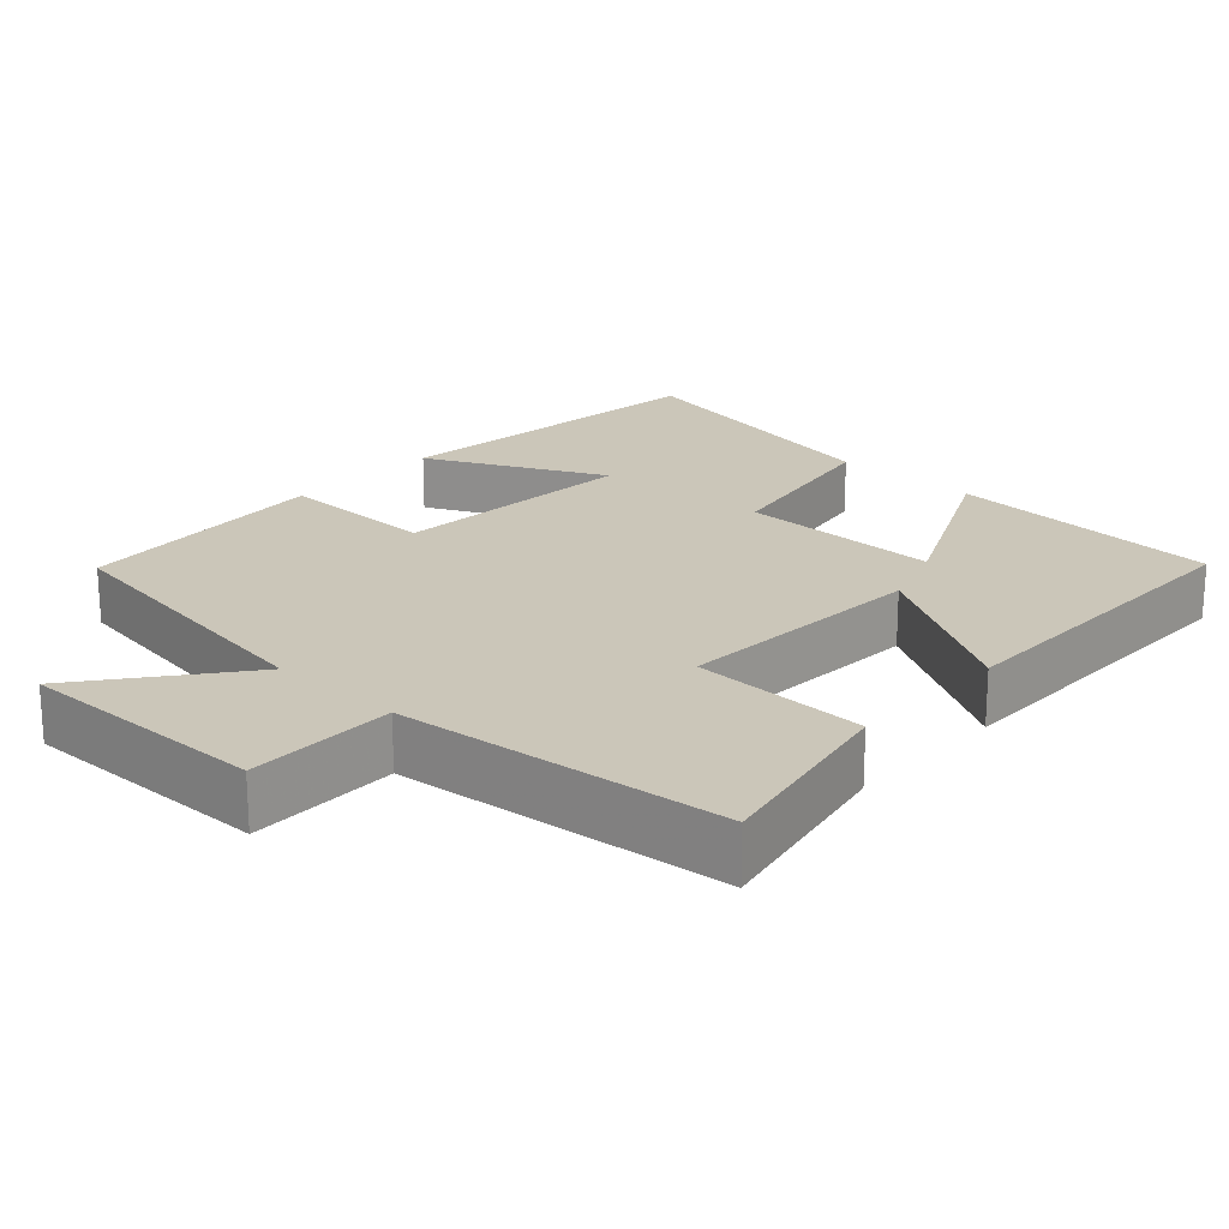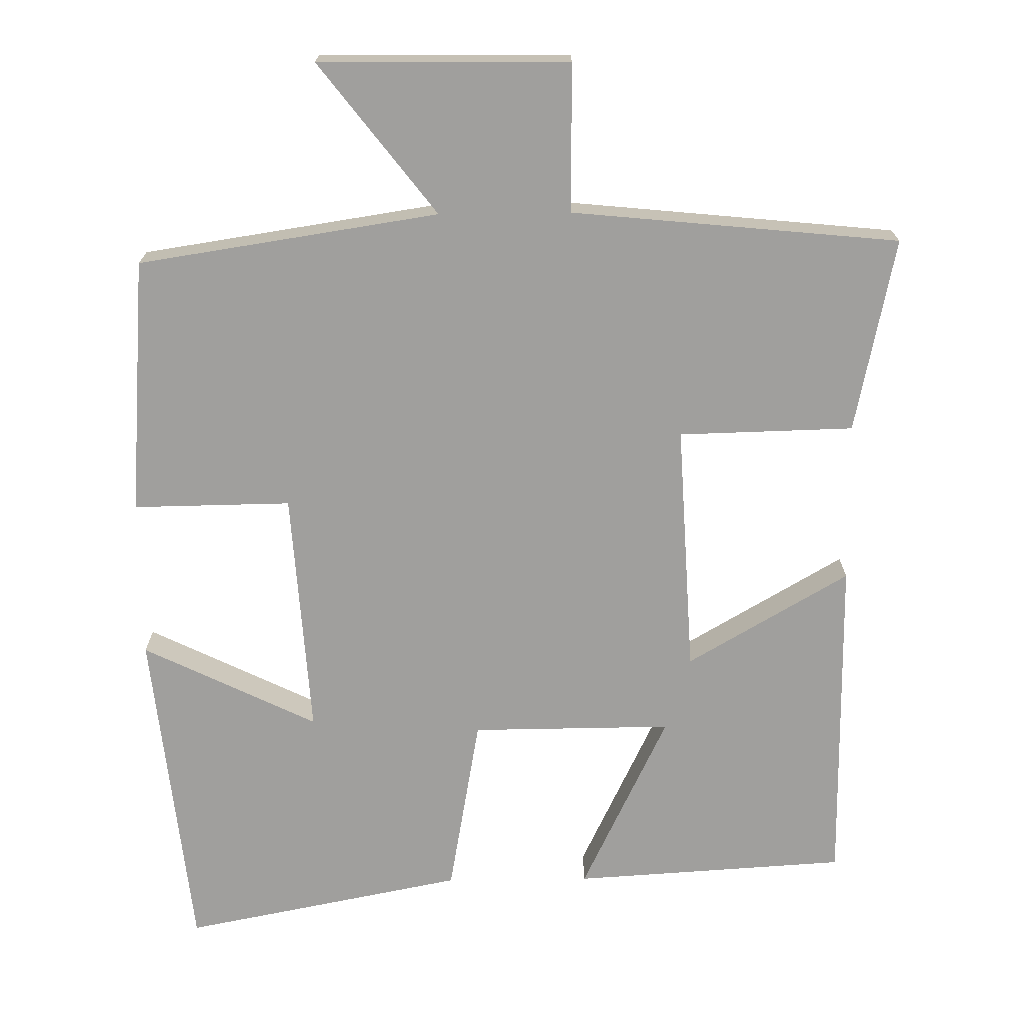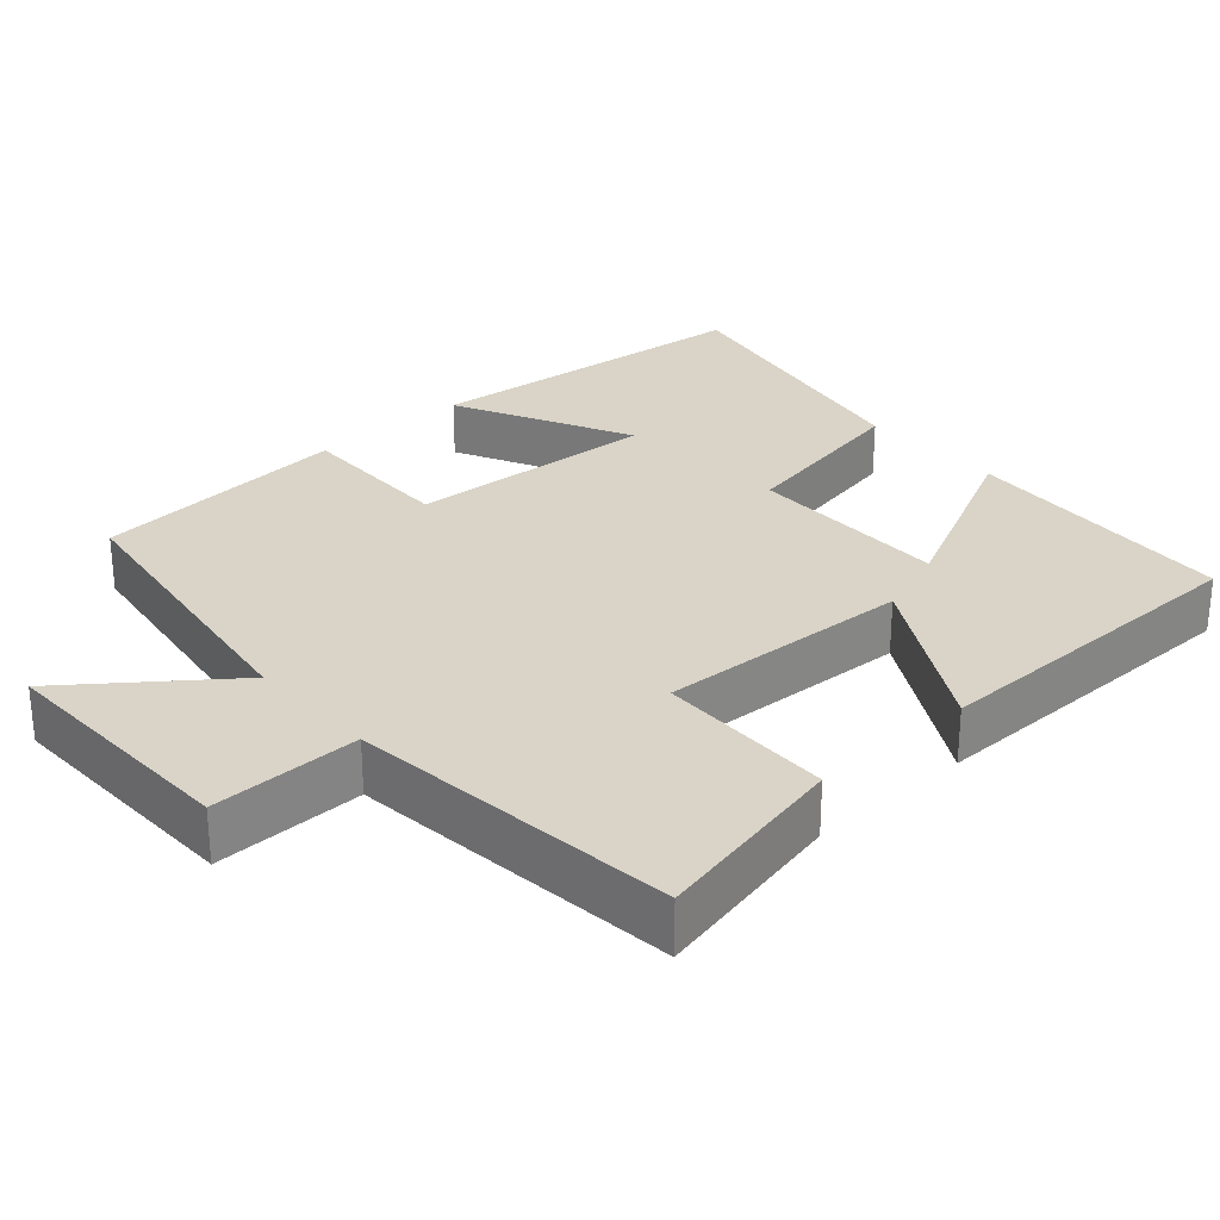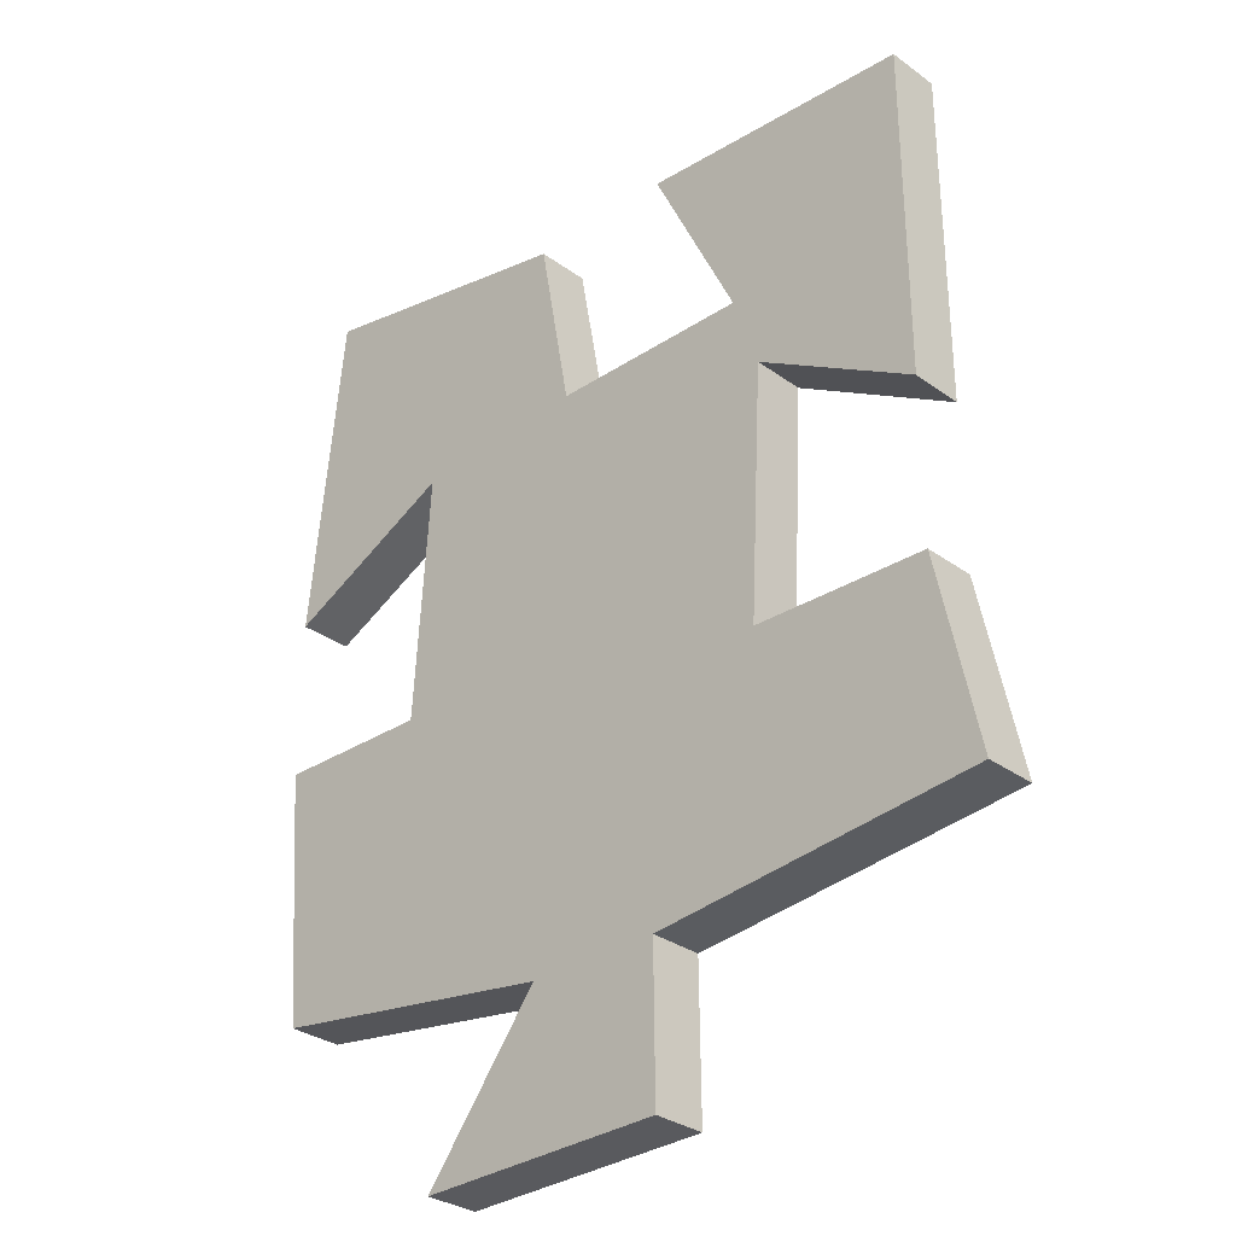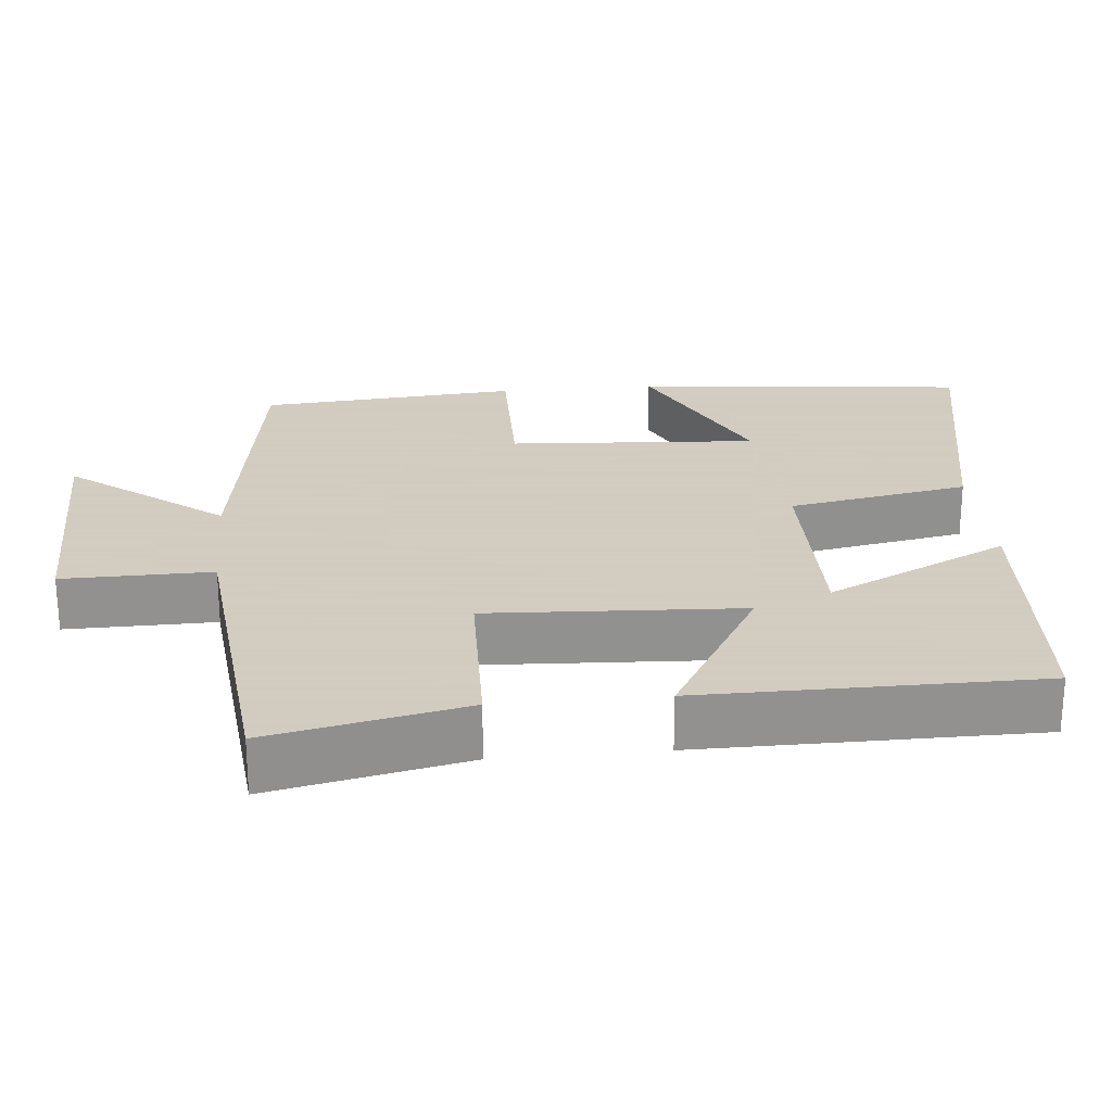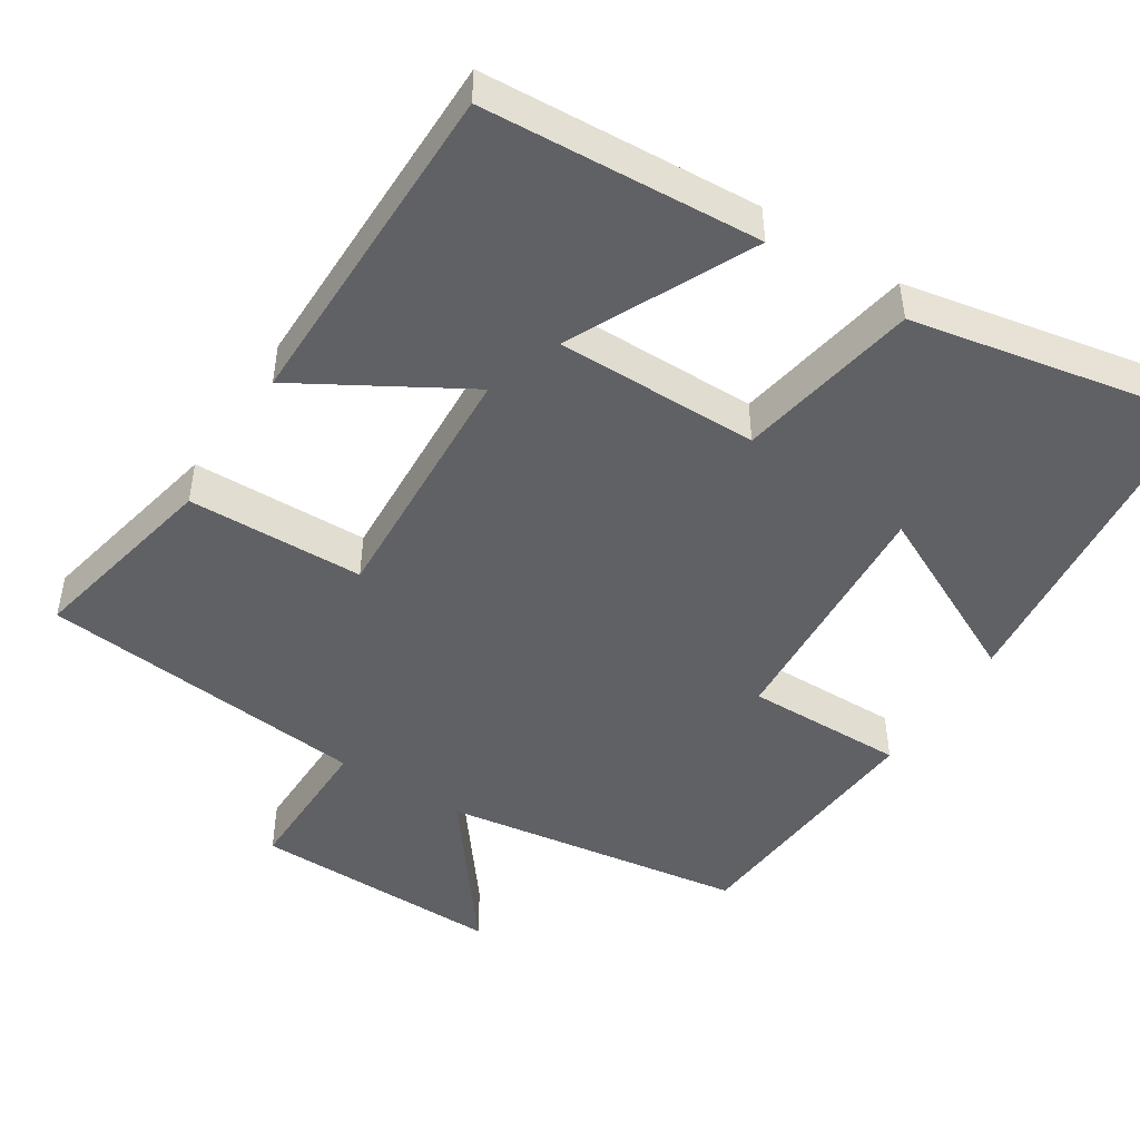
<metadata>
{"format":"obj","ext":"obj","renderer":"f3d","projection":"perspective","resolution":1024,"background":"white","views":[{"elev":21.0,"azim":-137.3,"up":"+Y"},{"elev":-71.3,"azim":-179.3,"up":"+Y"},{"elev":28.4,"azim":-132.1,"up":"+Y"},{"elev":-30.9,"azim":-136.1,"up":"+Z"},{"elev":24.3,"azim":-95.5,"up":"+Y"},{"elev":-47.7,"azim":-32.6,"up":"+Y"}]}
</metadata>
<code>
v -0.499 0.07 0.477
v -0.128 0.07 0.5
v -0.246 0.07 0.255
v 0.026 0.07 0.257
v 0.07 0.07 0.5
v 0.452 0.07 0.575
v 0.5 0.07 0.126
v 0.264 0.07 0.241
v 0.286 0.07 -0.093
v 0.5 0.07 -0.09
v 0.473 0.07 -0.438
v 0.066 0.07 -0.5
v 0.224 0.07 -0.704
v -0.114 0.07 -0.7
v -0.112 0.07 -0.5
v -0.555 0.07 -0.456
v -0.5 0.07 -0.193
v -0.263 0.07 -0.187
v -0.281 0.07 0.153
v -0.5 0.07 0.025
v -0.499 0 0.477
v -0.128 0 0.5
v -0.246 0 0.255
v 0.026 0 0.257
v 0.07 0 0.5
v 0.452 0 0.575
v 0.5 0 0.126
v 0.264 0 0.241
v 0.286 0 -0.093
v 0.5 0 -0.09
v 0.473 0 -0.438
v 0.066 0 -0.5
v 0.224 0 -0.704
v -0.114 0 -0.7
v -0.112 0 -0.5
v -0.555 0 -0.456
v -0.5 0 -0.193
v -0.263 0 -0.187
v -0.281 0 0.153
v -0.5 0 0.025
f 19 20 1
f 15 16 17 18
f 15 18 19
f 12 13 14 15
f 12 15 19
f 9 10 11 12
f 8 9 12 19
f 5 6 7 8
f 4 5 8
f 3 4 8 19
f 1 2 3
f 1 3 19
f 21 40 39
f 38 37 36 35
f 39 38 35
f 35 34 33 32
f 39 35 32
f 32 31 30 29
f 39 32 29 28
f 28 27 26 25
f 28 25 24
f 39 28 24 23
f 23 22 21
f 39 23 21
f 1 21 22 2
f 2 22 23 3
f 3 23 24 4
f 4 24 25 5
f 5 25 26 6
f 6 26 27 7
f 7 27 28 8
f 8 28 29 9
f 9 29 30 10
f 10 30 31 11
f 11 31 32 12
f 12 32 33 13
f 13 33 34 14
f 14 34 35 15
f 15 35 36 16
f 16 36 37 17
f 17 37 38 18
f 18 38 39 19
f 19 39 40 20
f 20 40 21 1

</code>
